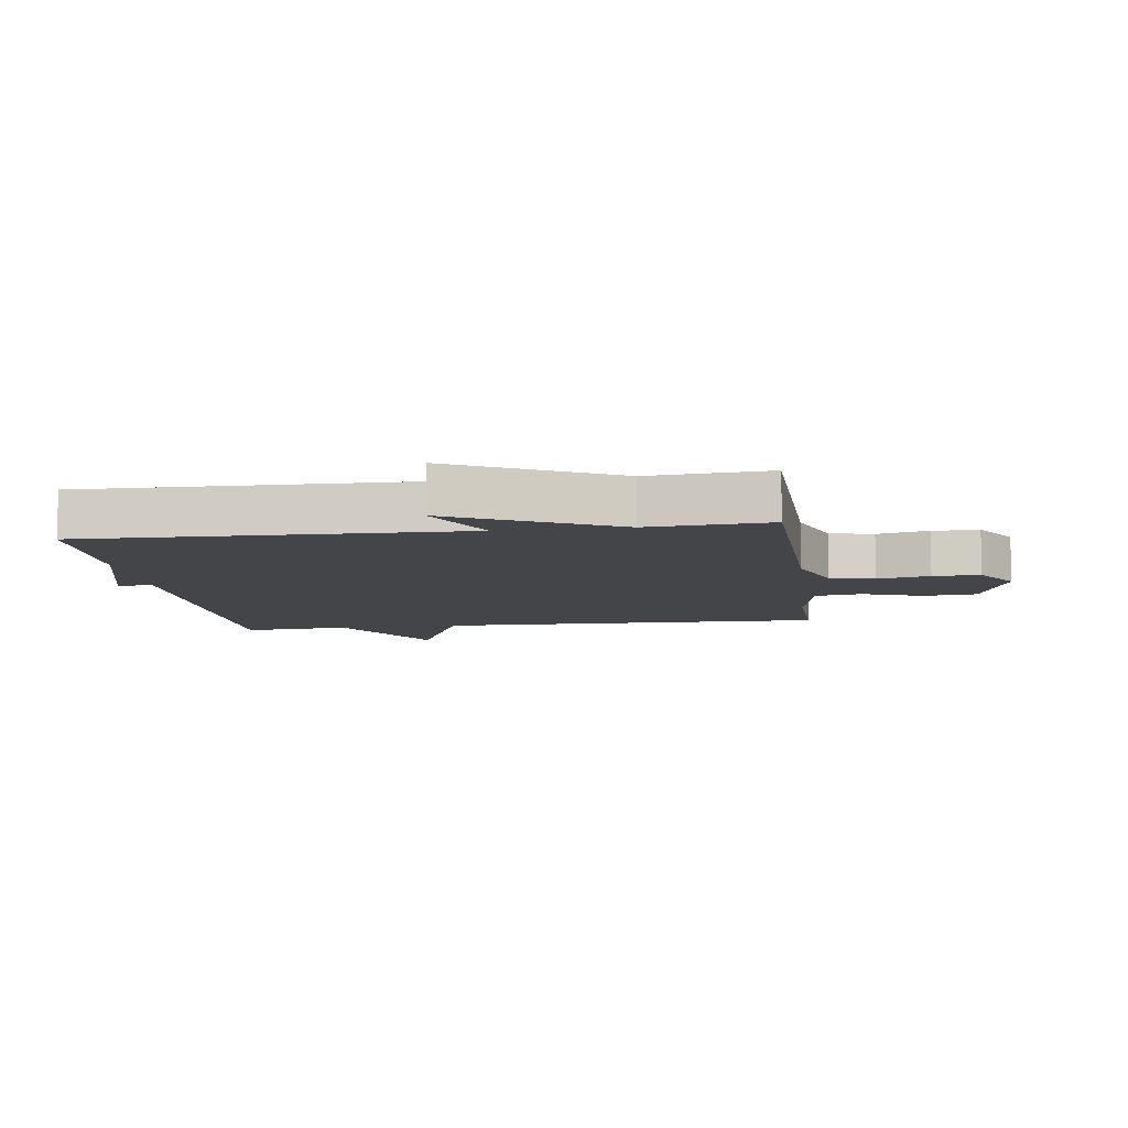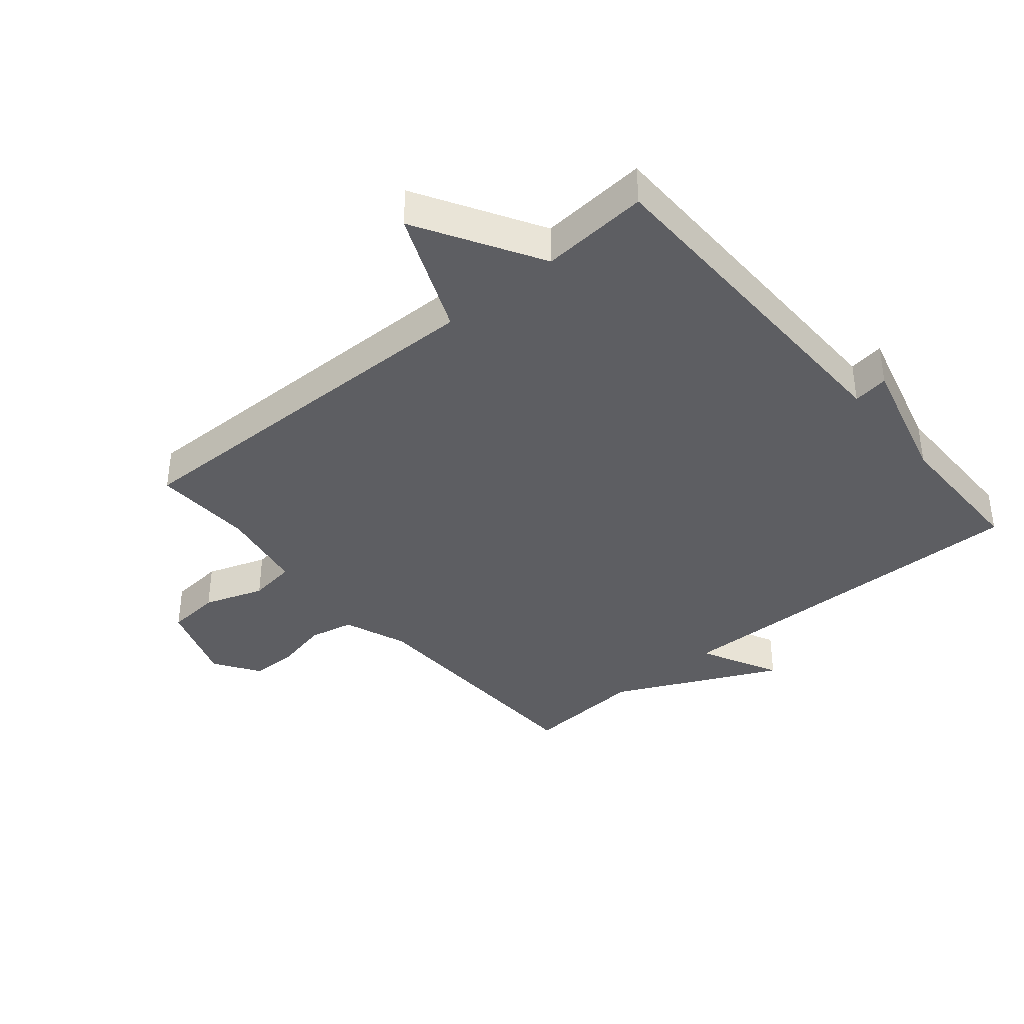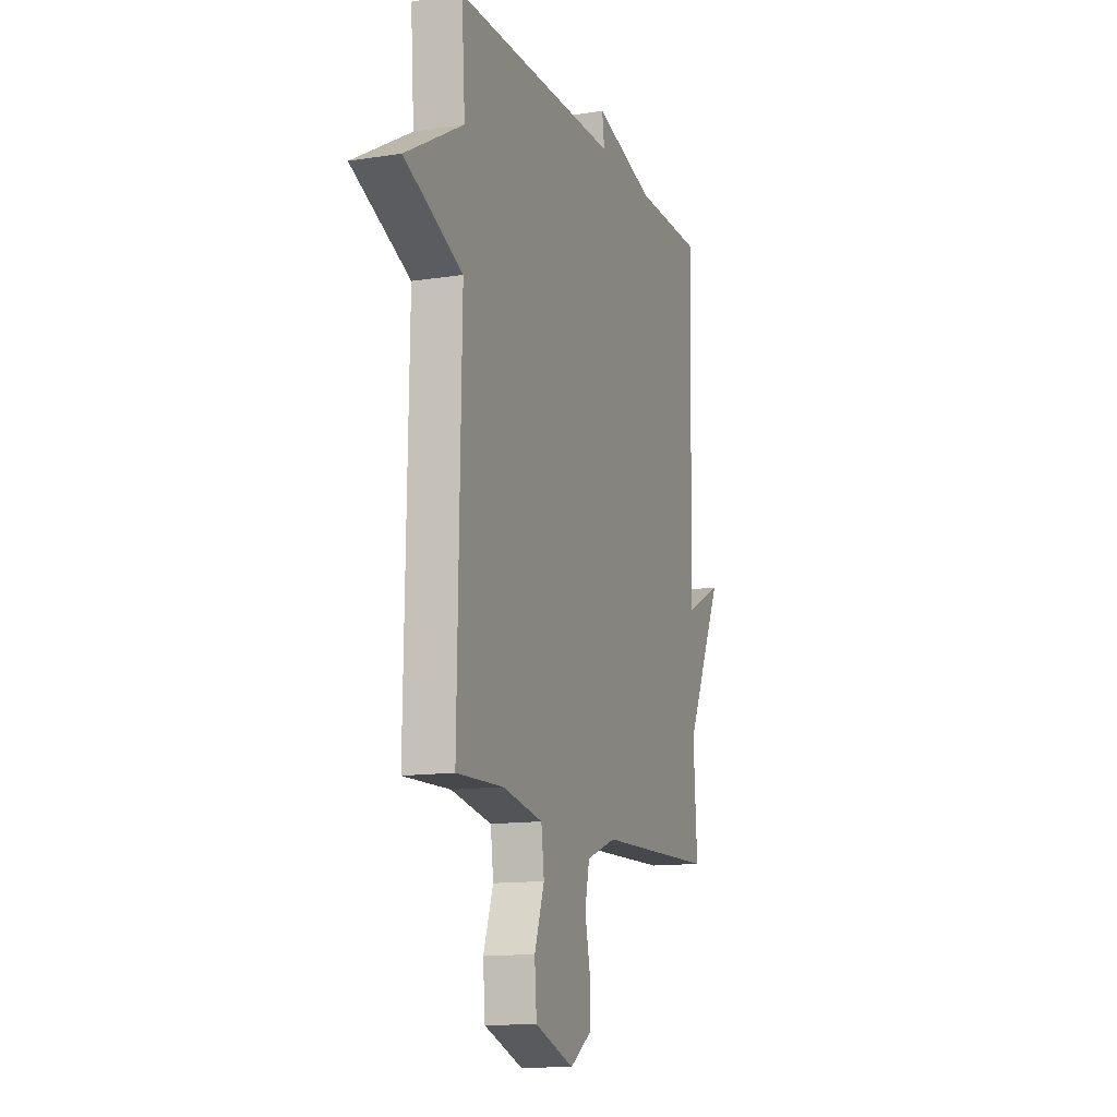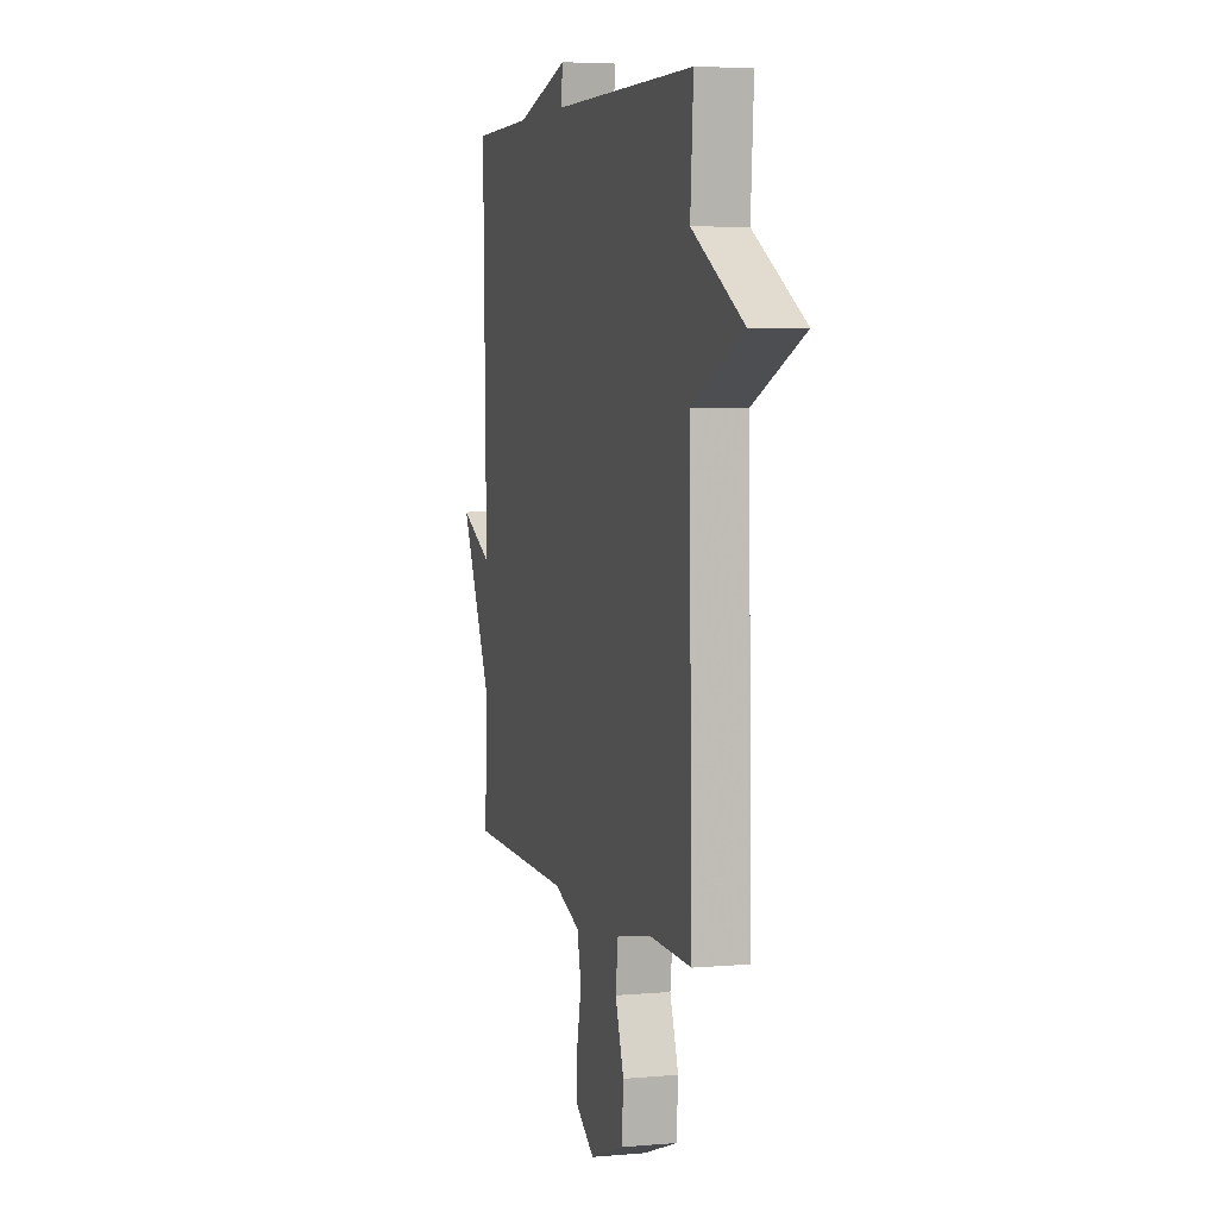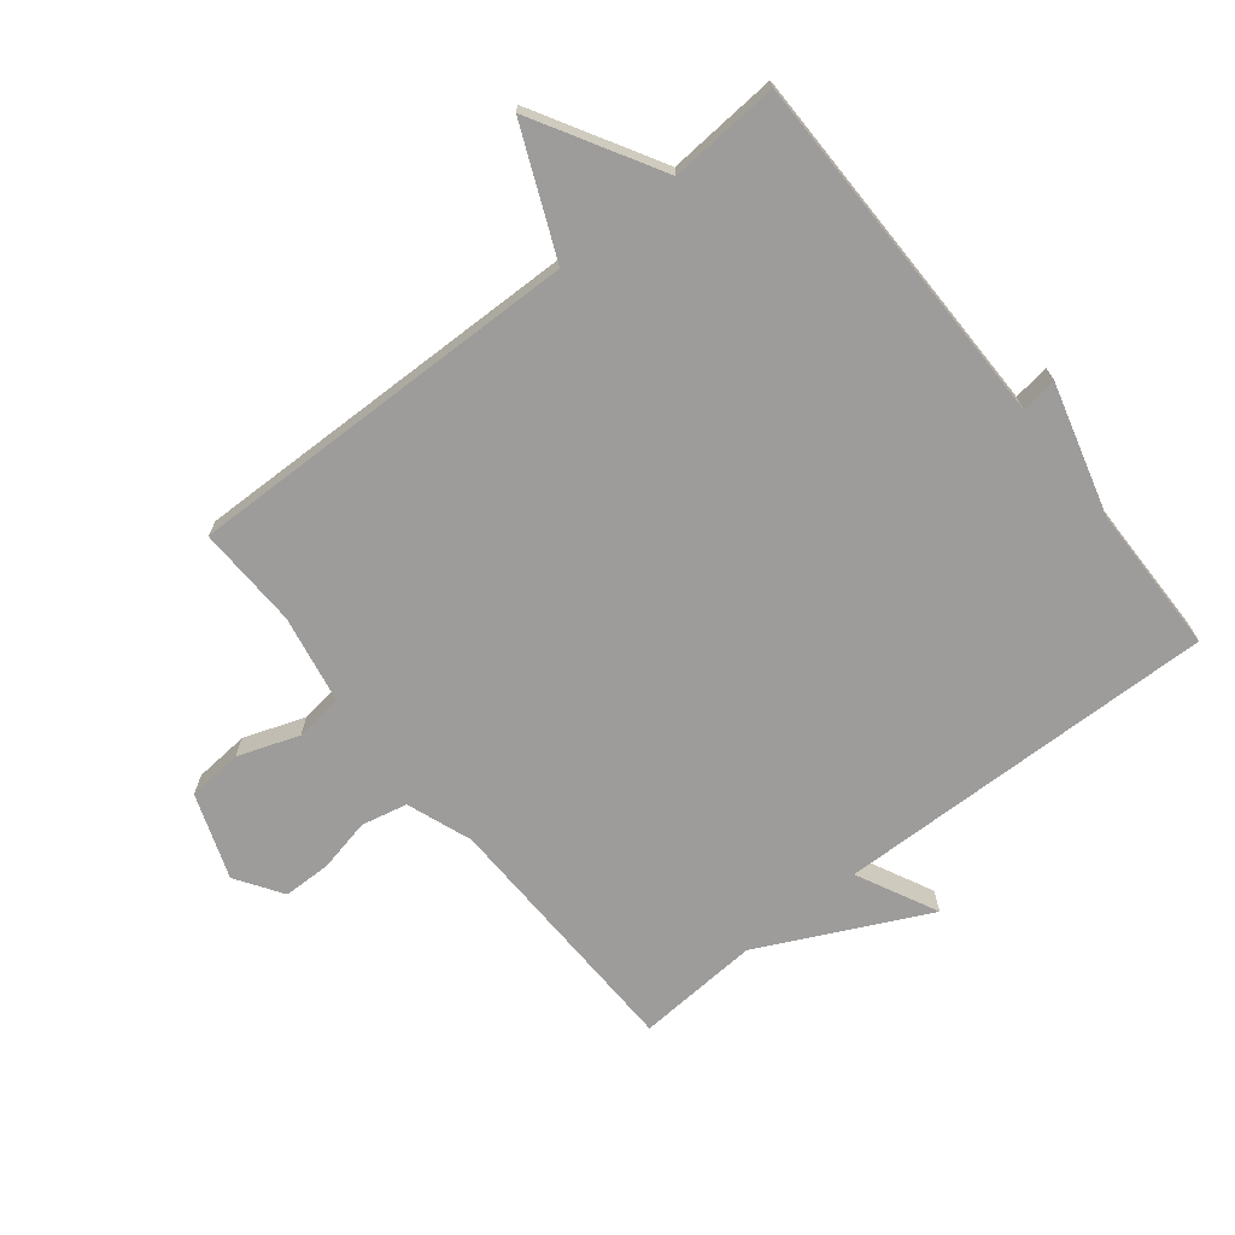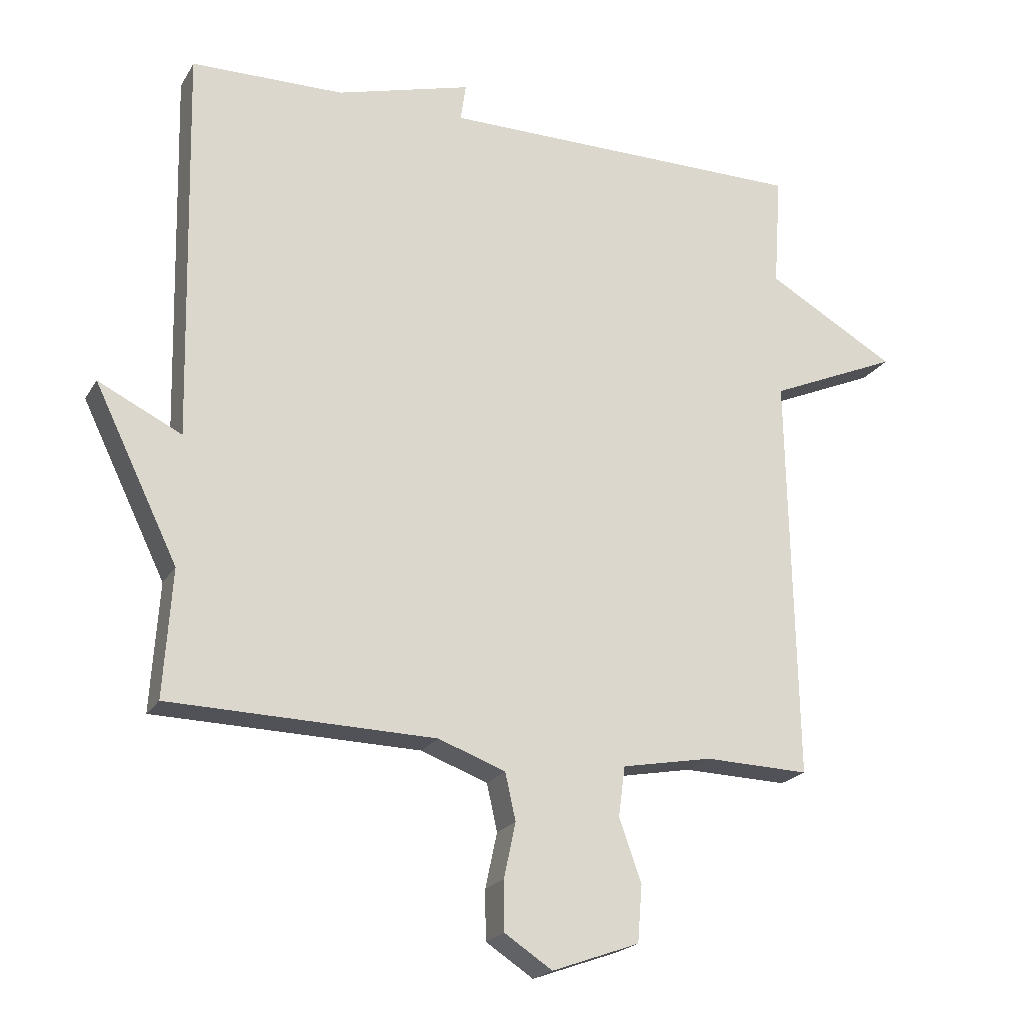
<metadata>
{"format":"obj","ext":"obj","renderer":"f3d","projection":"perspective","resolution":1024,"background":"white","views":[{"elev":-8.9,"azim":97.9,"up":"+Y"},{"elev":-38.4,"azim":-49.6,"up":"+Y"},{"elev":-13.1,"azim":-70.4,"up":"+Z"},{"elev":4.8,"azim":-105.8,"up":"+Z"},{"elev":-70.1,"azim":-51.4,"up":"+Y"},{"elev":-20.8,"azim":157.4,"up":"+Z"}]}
</metadata>
<code>
v 0.5 0.07 0.5
v 0.487 0.07 -0.105
v 0.615 0.07 -0.042
v 0.487 0.07 -0.305
v 0.5 0.07 -0.5
v 0.092 0.07 -0.51
v -0.011 0.07 -0.548
v -0.027 0.07 -0.62
v -0.009 0.07 -0.704
v -0.01 0.07 -0.78
v -0.083 0.07 -0.828
v -0.217 0.07 -0.78
v -0.224 0.07 -0.693
v -0.19 0.07 -0.597
v -0.2 0.07 -0.521
v -0.339 0.07 -0.495
v -0.5 0.07 -0.5
v -0.488 0.07 0.127
v -0.687 0.07 0.213
v -0.488 0.07 0.327
v -0.5 0.07 0.5
v 0.066 0.07 0.503
v 0.058 0.07 0.56
v 0.266 0.07 0.503
v 0.5 0 0.5
v 0.487 0 -0.105
v 0.615 0 -0.042
v 0.487 0 -0.305
v 0.5 0 -0.5
v 0.092 0 -0.51
v -0.011 0 -0.548
v -0.027 0 -0.62
v -0.009 0 -0.704
v -0.01 0 -0.78
v -0.083 0 -0.828
v -0.217 0 -0.78
v -0.224 0 -0.693
v -0.19 0 -0.597
v -0.2 0 -0.521
v -0.339 0 -0.495
v -0.5 0 -0.5
v -0.488 0 0.127
v -0.687 0 0.213
v -0.488 0 0.327
v -0.5 0 0.5
v 0.066 0 0.503
v 0.058 0 0.56
v 0.266 0 0.503
f 22 23 24
f 24 1 2
f 22 24 2
f 21 22 2
f 20 21 2
f 18 19 20 2
f 16 17 18 2
f 15 16 2
f 2 3 4
f 15 2 4
f 14 15 4
f 12 13 14
f 11 12 14
f 10 11 14
f 9 10 14
f 8 9 14
f 7 8 14
f 6 7 14 4
f 4 5 6
f 48 47 46
f 26 25 48
f 26 48 46
f 26 46 45
f 26 45 44
f 26 44 43 42
f 26 42 41 40
f 26 40 39
f 28 27 26
f 28 26 39
f 28 39 38
f 38 37 36
f 38 36 35
f 38 35 34
f 38 34 33
f 38 33 32
f 38 32 31
f 28 38 31 30
f 30 29 28
f 1 25 26 2
f 2 26 27 3
f 3 27 28 4
f 4 28 29 5
f 5 29 30 6
f 6 30 31 7
f 7 31 32 8
f 8 32 33 9
f 9 33 34 10
f 10 34 35 11
f 11 35 36 12
f 12 36 37 13
f 13 37 38 14
f 14 38 39 15
f 15 39 40 16
f 16 40 41 17
f 17 41 42 18
f 18 42 43 19
f 19 43 44 20
f 20 44 45 21
f 21 45 46 22
f 22 46 47 23
f 23 47 48 24
f 24 48 25 1

</code>
